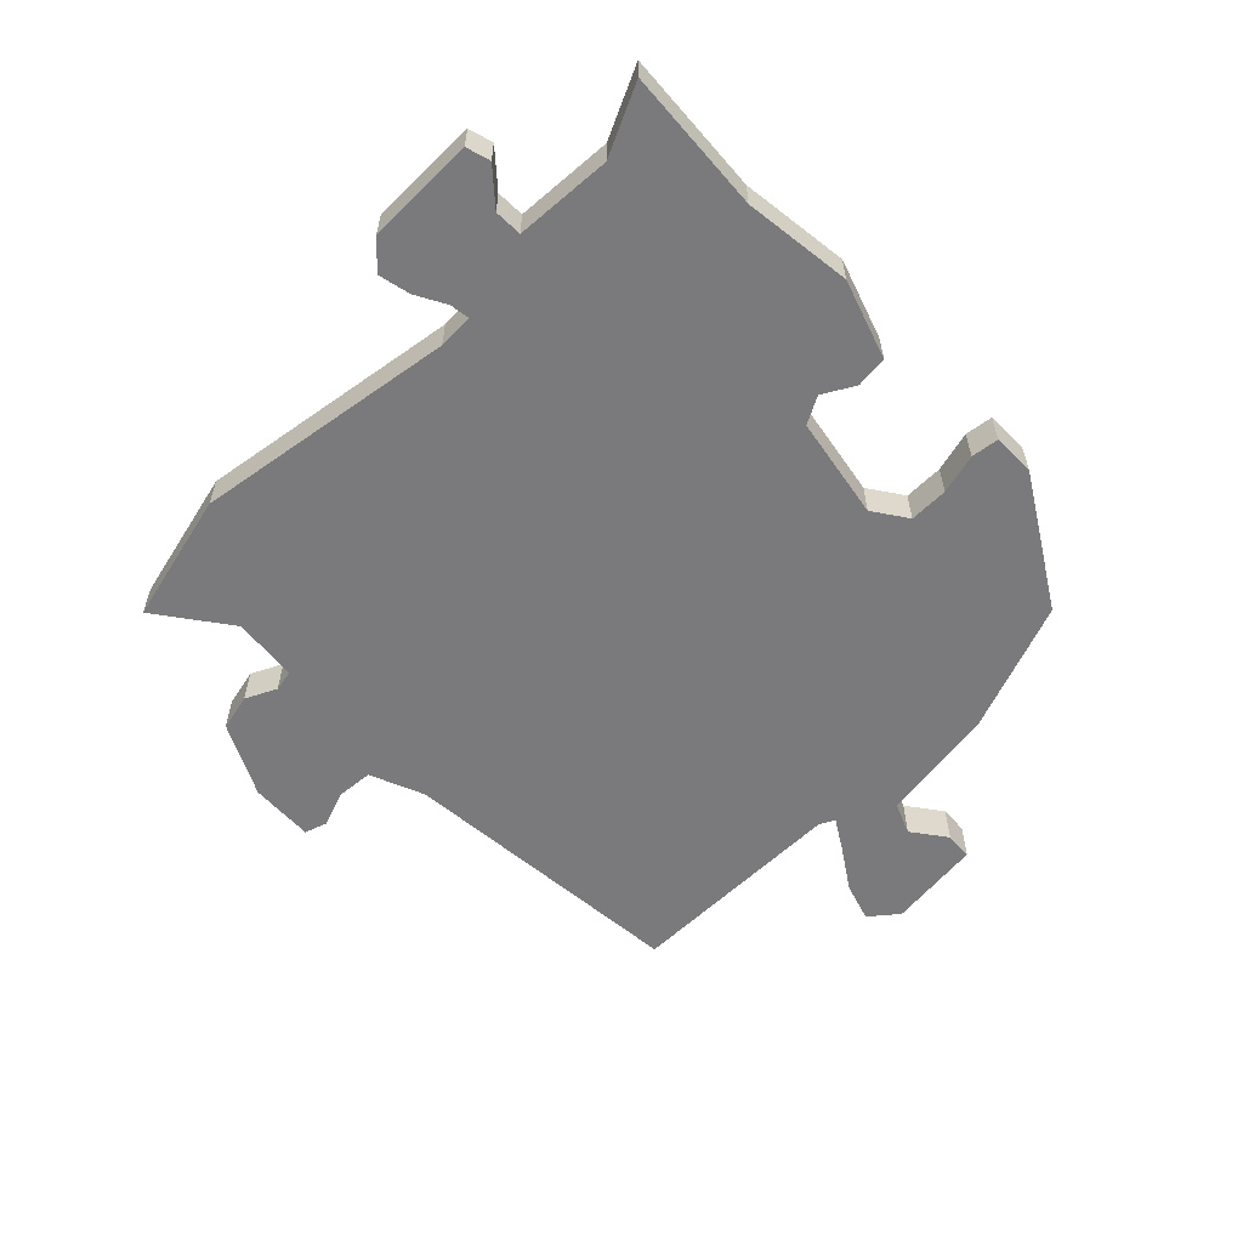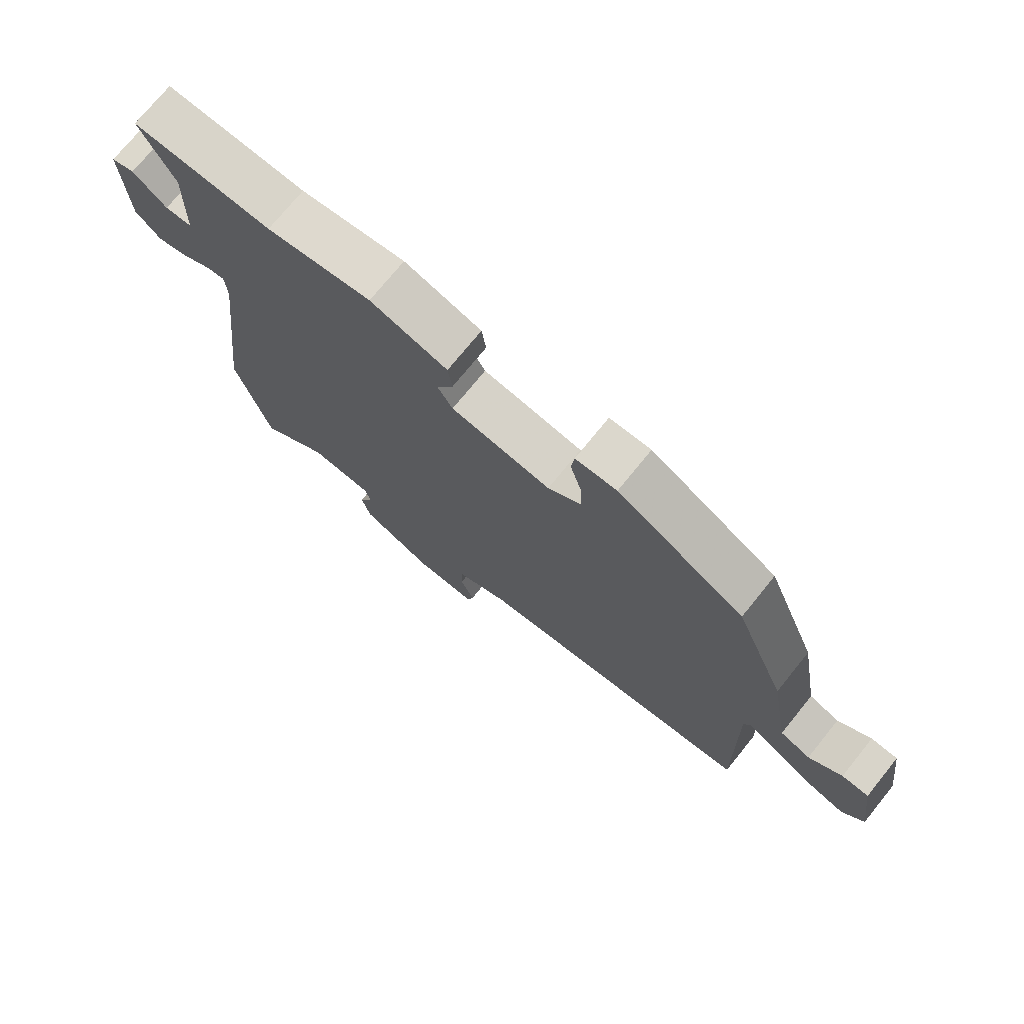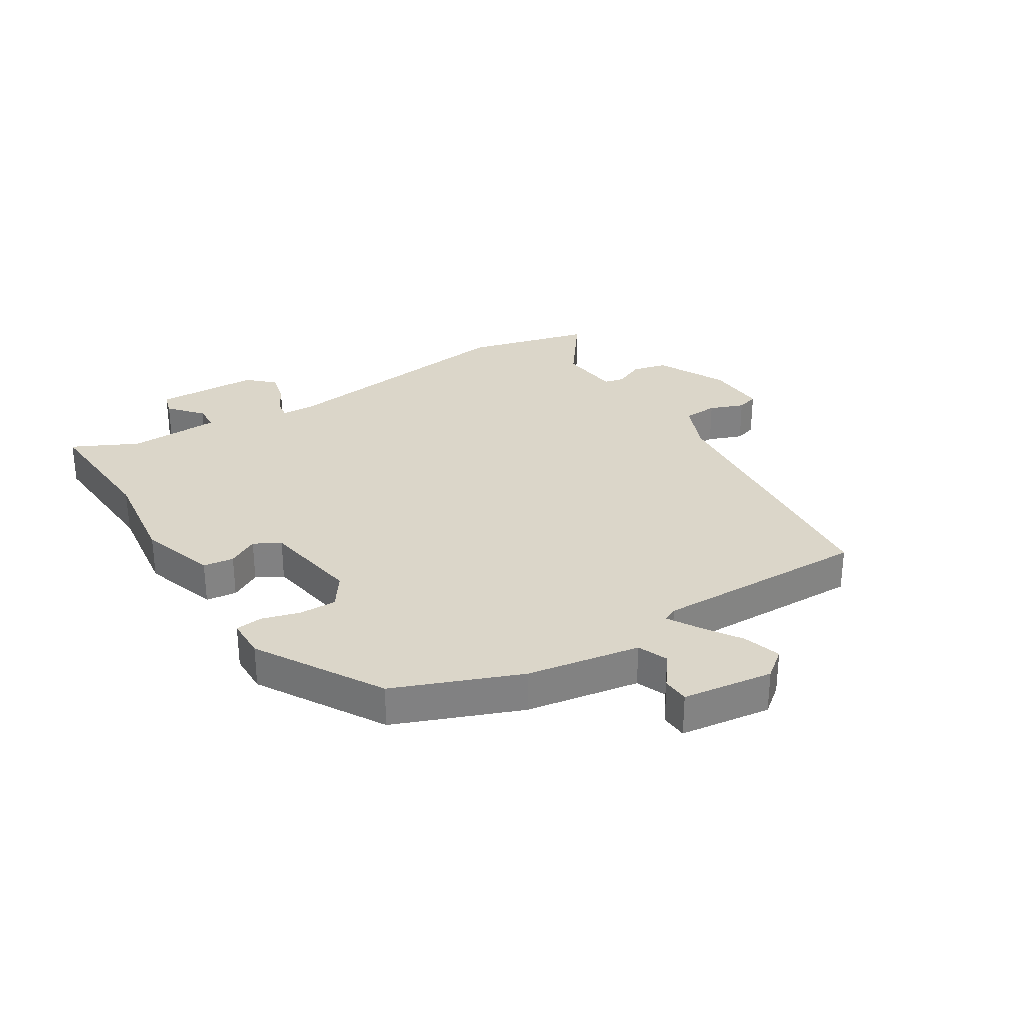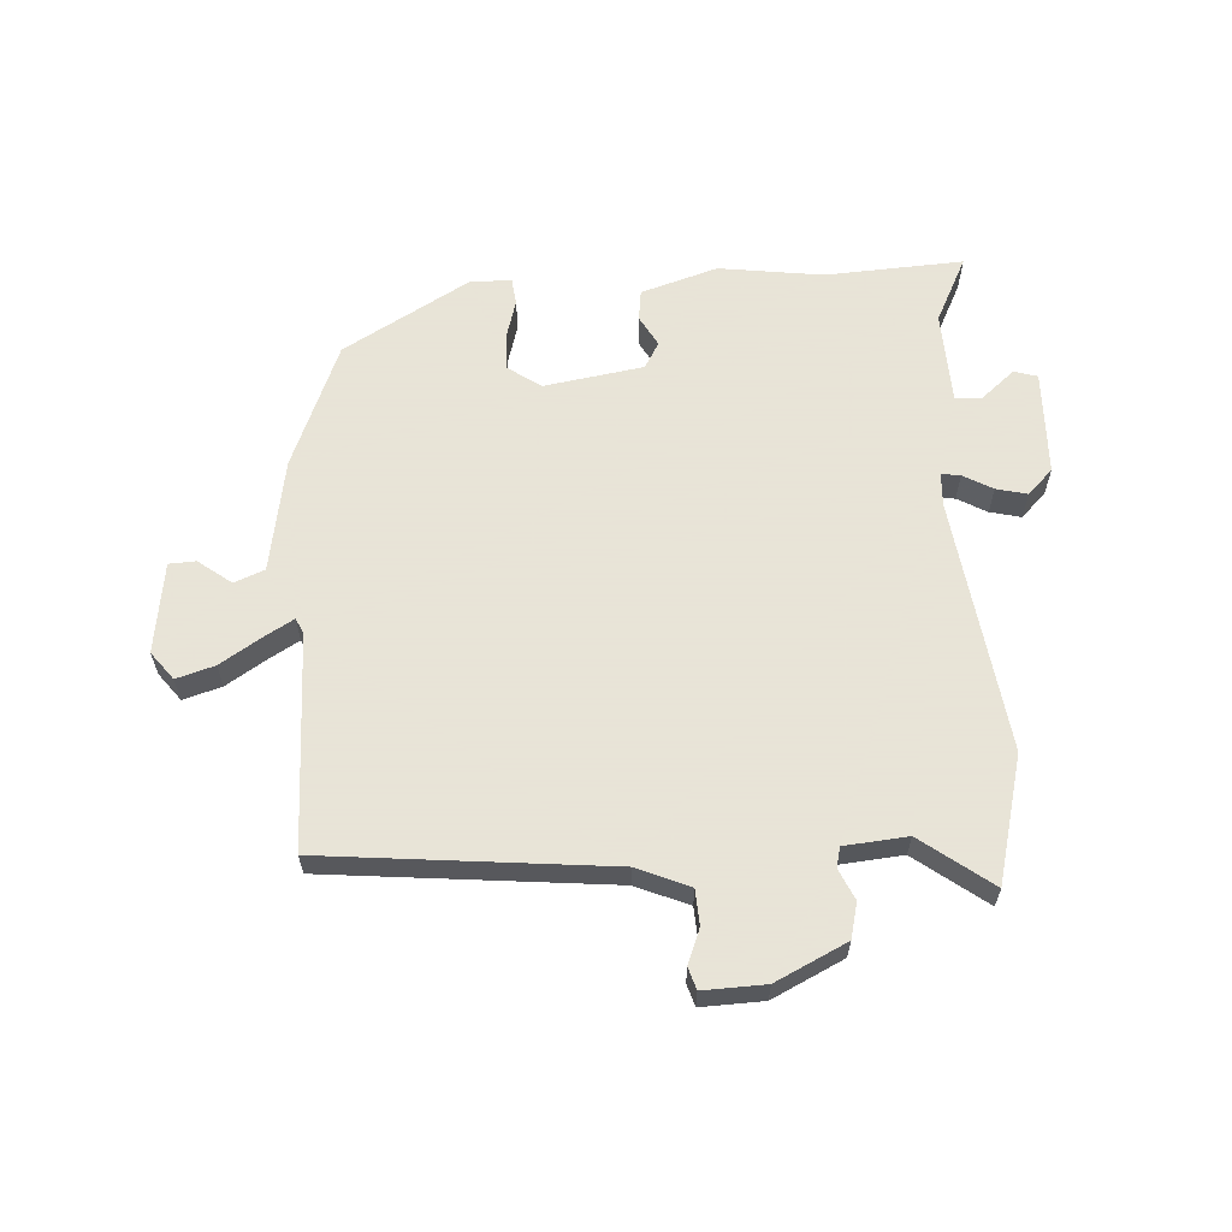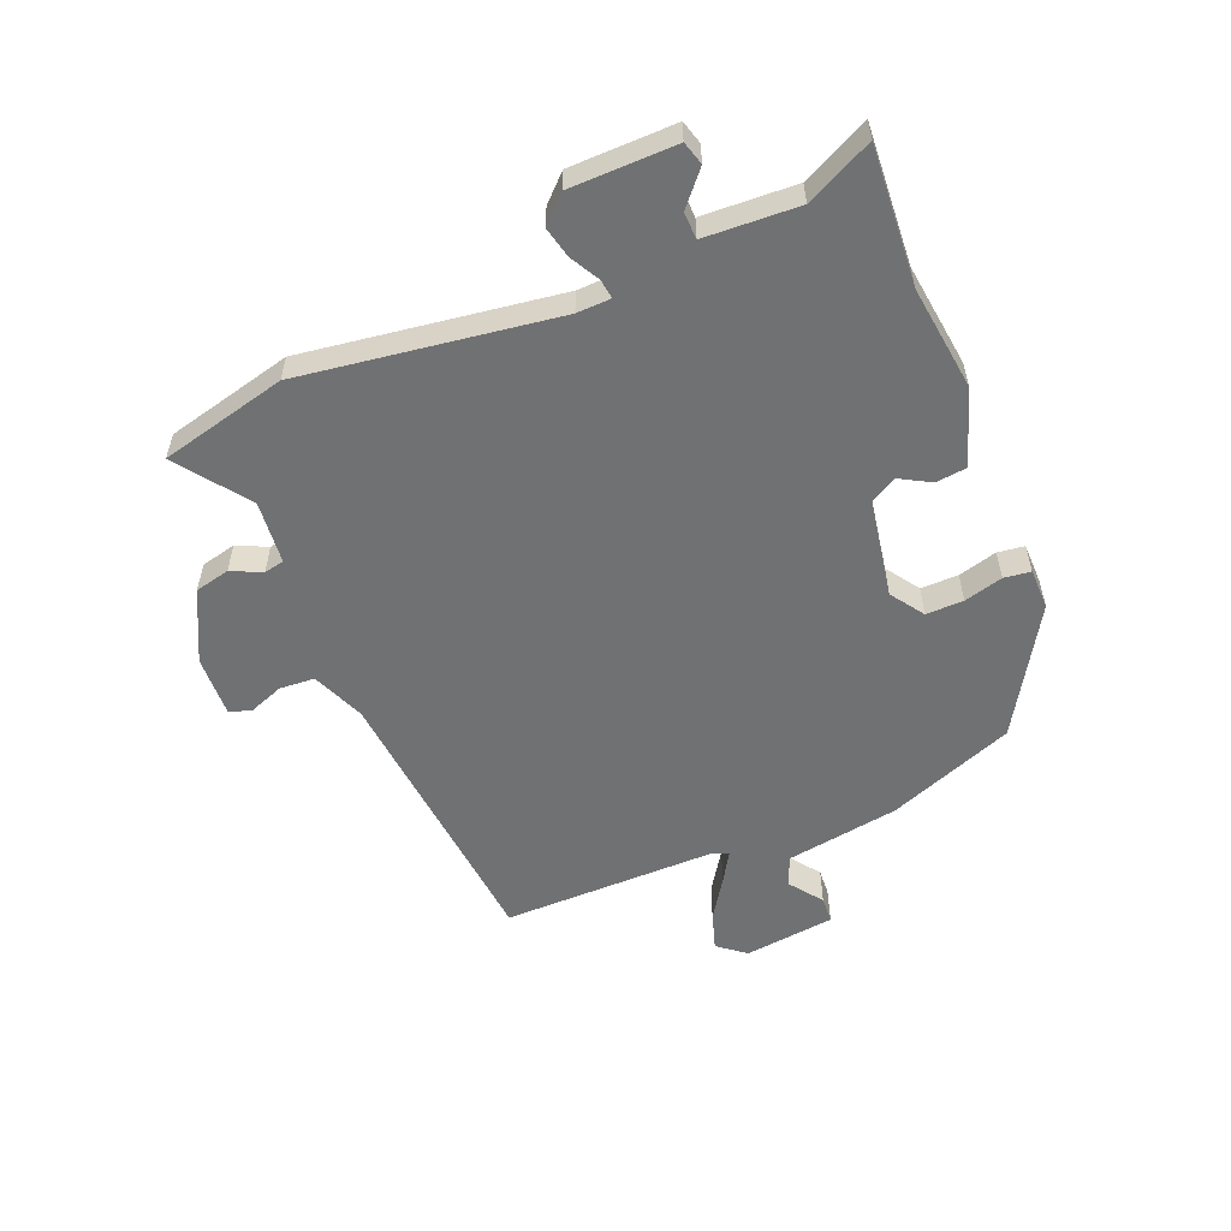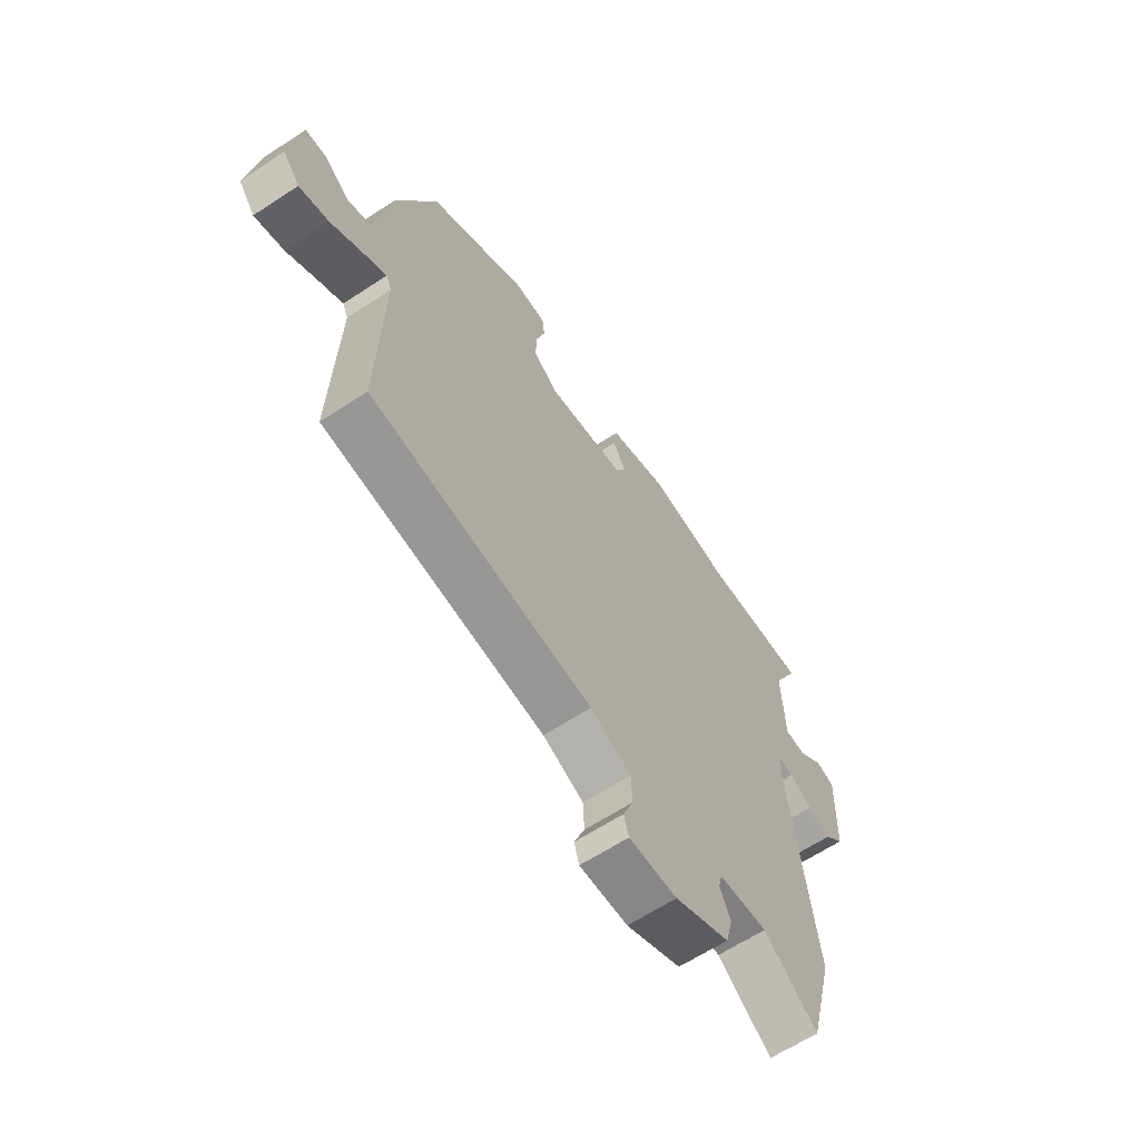
<metadata>
{"format":"obj","ext":"obj","renderer":"f3d","projection":"perspective","resolution":1024,"background":"white","views":[{"elev":-58.2,"azim":-46.8,"up":"+Y"},{"elev":73.8,"azim":39.0,"up":"+Z"},{"elev":29.9,"azim":57.4,"up":"+Y"},{"elev":61.4,"azim":176.2,"up":"+Y"},{"elev":-55.2,"azim":-68.6,"up":"+Y"},{"elev":-63.6,"azim":123.5,"up":"+Z"}]}
</metadata>
<code>
v -0.57 0.07 0.504
v -0.338 0.07 0.492
v -0.163 0.07 0.517
v -0.034 0.07 0.477
v -0.027 0.07 0.425
v -0.055 0.07 0.373
v -0.03 0.07 0.329
v 0.137 0.07 0.303
v 0.192 0.07 0.342
v 0.19 0.07 0.405
v 0.171 0.07 0.47
v 0.176 0.07 0.515
v 0.245 0.07 0.517
v 0.457 0.07 0.395
v 0.543 0.07 0.184
v 0.577 0.07 -0.007
v 0.628 0.07 -0.027
v 0.683 0.07 0.015
v 0.728 0.07 0.013
v 0.75 0.07 -0.14
v 0.714 0.07 -0.187
v 0.65 0.07 -0.168
v 0.582 0.07 -0.125
v 0.532 0.07 -0.096
v 0.52 0.07 -0.121
v 0.529 0.07 -0.484
v 0.052 0.07 -0.534
v -0.036 0.07 -0.572
v -0.039 0.07 -0.631
v -0.016 0.07 -0.689
v -0.027 0.07 -0.726
v -0.131 0.07 -0.723
v -0.25 0.07 -0.666
v -0.265 0.07 -0.607
v -0.242 0.07 -0.556
v -0.25 0.07 -0.522
v -0.356 0.07 -0.513
v -0.473 0.07 -0.602
v -0.529 0.07 -0.39
v -0.475 0.07 0.039
v -0.478 0.07 0.096
v -0.51 0.07 0.091
v -0.559 0.07 0.063
v -0.611 0.07 0.05
v -0.653 0.07 0.092
v -0.659 0.07 0.269
v -0.62 0.07 0.281
v -0.564 0.07 0.234
v -0.519 0.07 0.236
v -0.514 0.07 0.393
v -0.57 0 0.504
v -0.338 0 0.492
v -0.163 0 0.517
v -0.034 0 0.477
v -0.027 0 0.425
v -0.055 0 0.373
v -0.03 0 0.329
v 0.137 0 0.303
v 0.192 0 0.342
v 0.19 0 0.405
v 0.171 0 0.47
v 0.176 0 0.515
v 0.245 0 0.517
v 0.457 0 0.395
v 0.543 0 0.184
v 0.577 0 -0.007
v 0.628 0 -0.027
v 0.683 0 0.015
v 0.728 0 0.013
v 0.75 0 -0.14
v 0.714 0 -0.187
v 0.65 0 -0.168
v 0.582 0 -0.125
v 0.532 0 -0.096
v 0.52 0 -0.121
v 0.529 0 -0.484
v 0.052 0 -0.534
v -0.036 0 -0.572
v -0.039 0 -0.631
v -0.016 0 -0.689
v -0.027 0 -0.726
v -0.131 0 -0.723
v -0.25 0 -0.666
v -0.265 0 -0.607
v -0.242 0 -0.556
v -0.25 0 -0.522
v -0.356 0 -0.513
v -0.473 0 -0.602
v -0.529 0 -0.39
v -0.475 0 0.039
v -0.478 0 0.096
v -0.51 0 0.091
v -0.559 0 0.063
v -0.611 0 0.05
v -0.653 0 0.092
v -0.659 0 0.269
v -0.62 0 0.281
v -0.564 0 0.234
v -0.519 0 0.236
v -0.514 0 0.393
f 45 46 47 48
f 45 48 49
f 42 43 44 45
f 41 42 45 49
f 37 38 39 40
f 36 37 40 41
f 32 33 34 35
f 32 35 36
f 29 30 31 32
f 28 29 32 36
f 27 28 36 41
f 25 26 27 41
f 20 21 22 23
f 20 23 24
f 17 18 19 20
f 16 17 20 24
f 15 16 24
f 10 11 12 13
f 9 10 13 14
f 8 9 14 15
f 3 4 5 6
f 2 3 6 7
f 50 1 2 7
f 25 41 49 50
f 15 24 25 50
f 7 8 15 50
f 98 97 96 95
f 99 98 95
f 95 94 93 92
f 99 95 92 91
f 90 89 88 87
f 91 90 87 86
f 85 84 83 82
f 86 85 82
f 82 81 80 79
f 86 82 79 78
f 91 86 78 77
f 91 77 76 75
f 73 72 71 70
f 74 73 70
f 70 69 68 67
f 74 70 67 66
f 74 66 65
f 63 62 61 60
f 64 63 60 59
f 65 64 59 58
f 56 55 54 53
f 57 56 53 52
f 57 52 51 100
f 100 99 91 75
f 100 75 74 65
f 100 65 58 57
f 1 51 52 2
f 2 52 53 3
f 3 53 54 4
f 4 54 55 5
f 5 55 56 6
f 6 56 57 7
f 7 57 58 8
f 8 58 59 9
f 9 59 60 10
f 10 60 61 11
f 11 61 62 12
f 12 62 63 13
f 13 63 64 14
f 14 64 65 15
f 15 65 66 16
f 16 66 67 17
f 17 67 68 18
f 18 68 69 19
f 19 69 70 20
f 20 70 71 21
f 21 71 72 22
f 22 72 73 23
f 23 73 74 24
f 24 74 75 25
f 25 75 76 26
f 26 76 77 27
f 27 77 78 28
f 28 78 79 29
f 29 79 80 30
f 30 80 81 31
f 31 81 82 32
f 32 82 83 33
f 33 83 84 34
f 34 84 85 35
f 35 85 86 36
f 36 86 87 37
f 37 87 88 38
f 38 88 89 39
f 39 89 90 40
f 40 90 91 41
f 41 91 92 42
f 42 92 93 43
f 43 93 94 44
f 44 94 95 45
f 45 95 96 46
f 46 96 97 47
f 47 97 98 48
f 48 98 99 49
f 49 99 100 50
f 50 100 51 1

</code>
